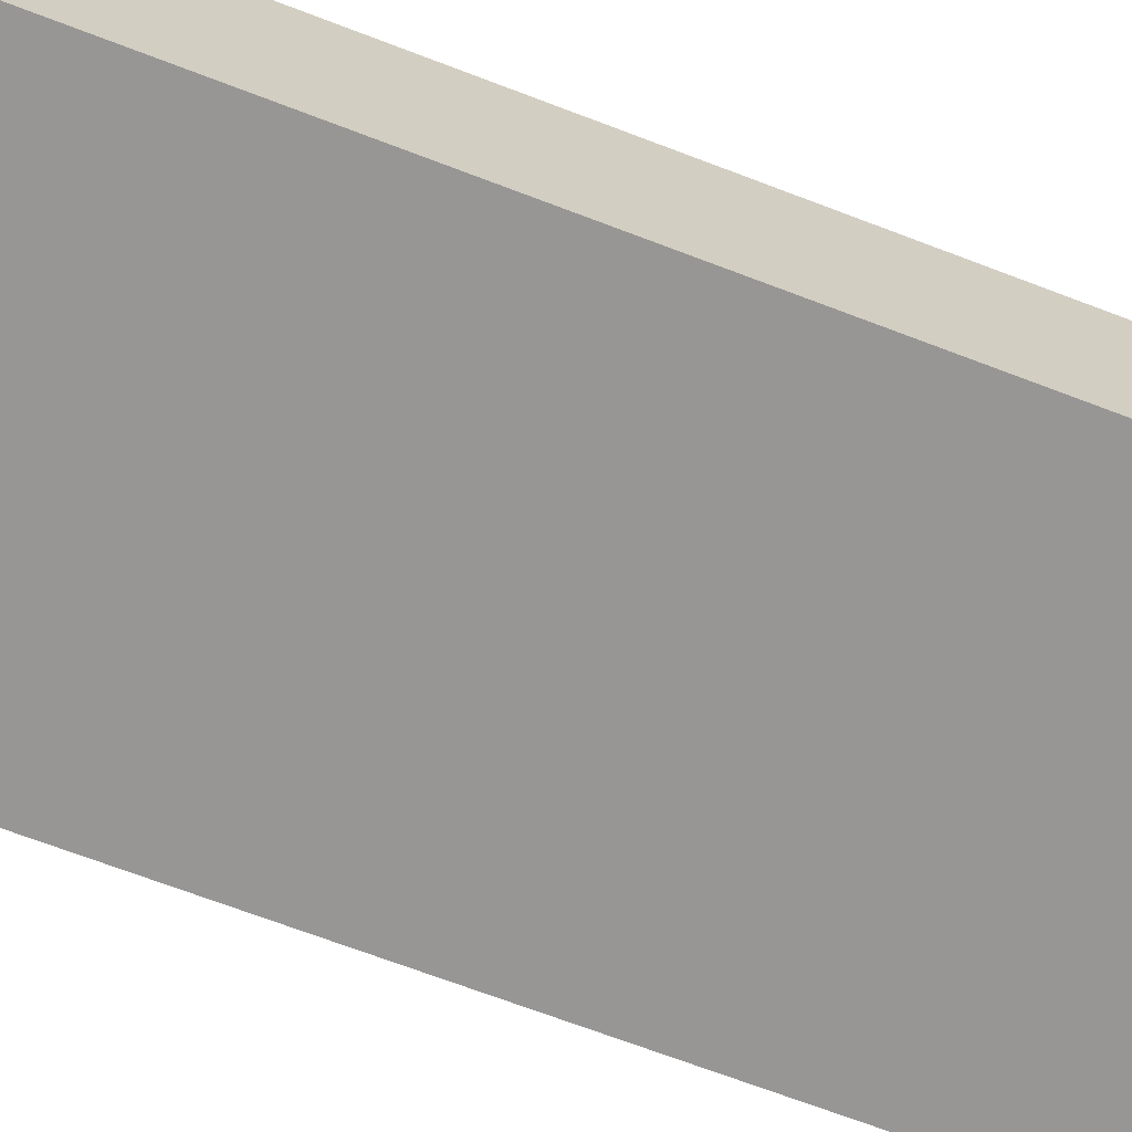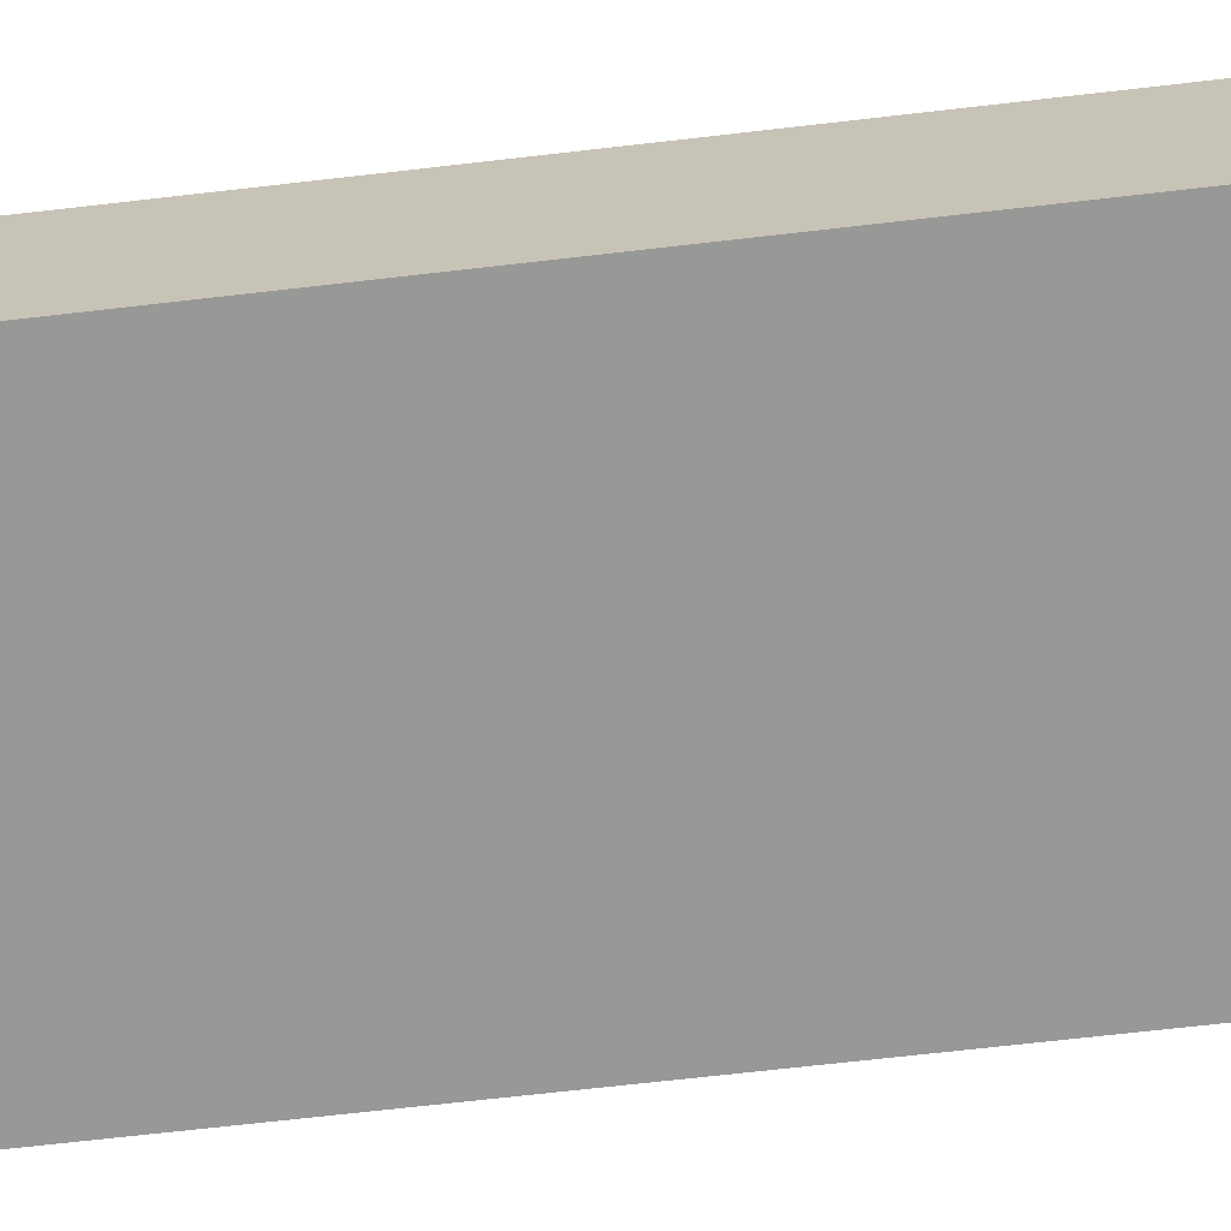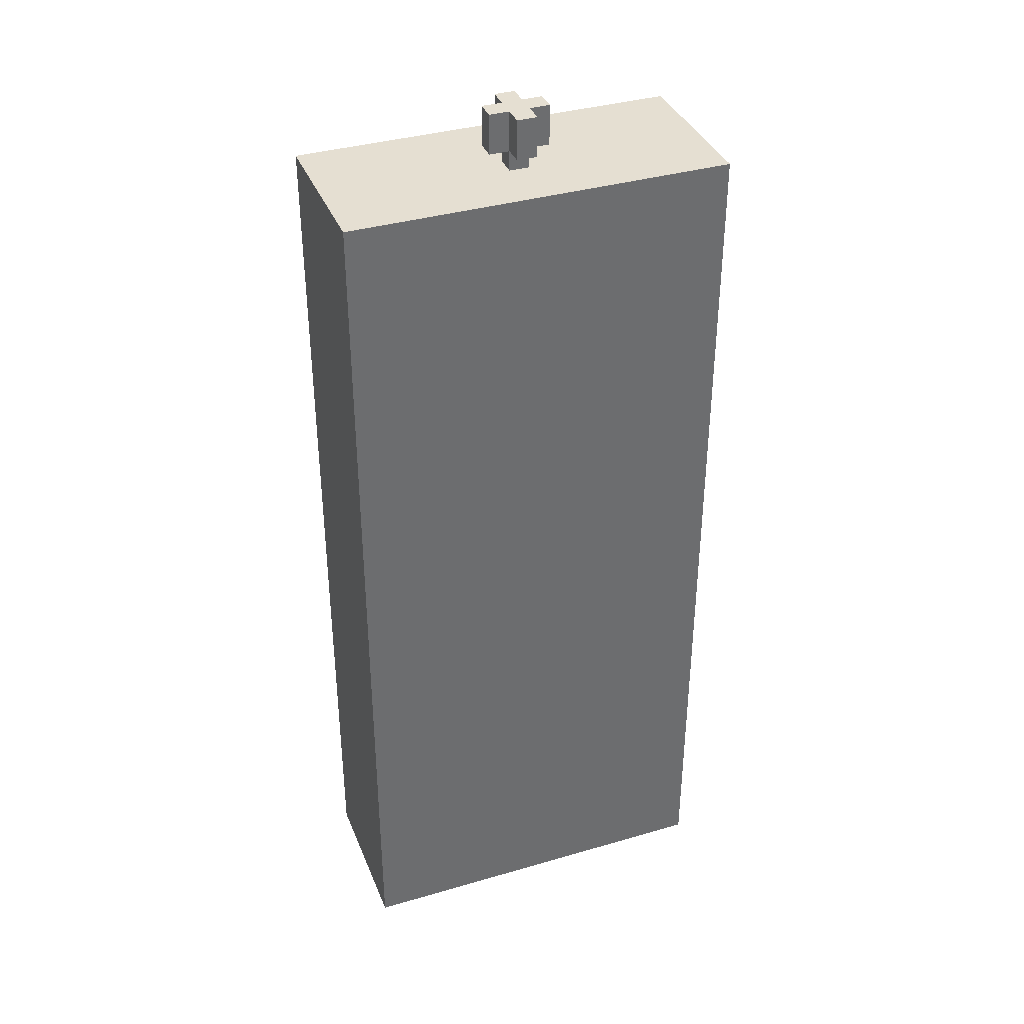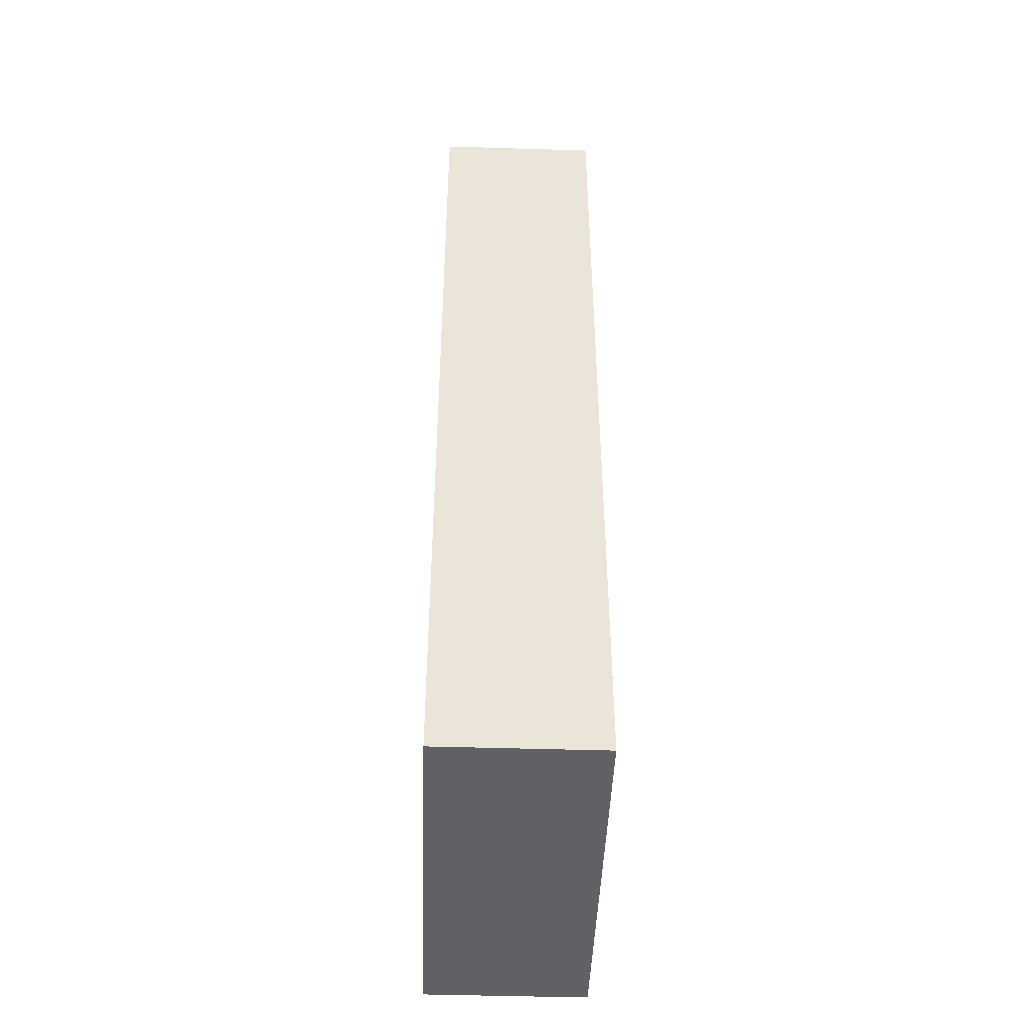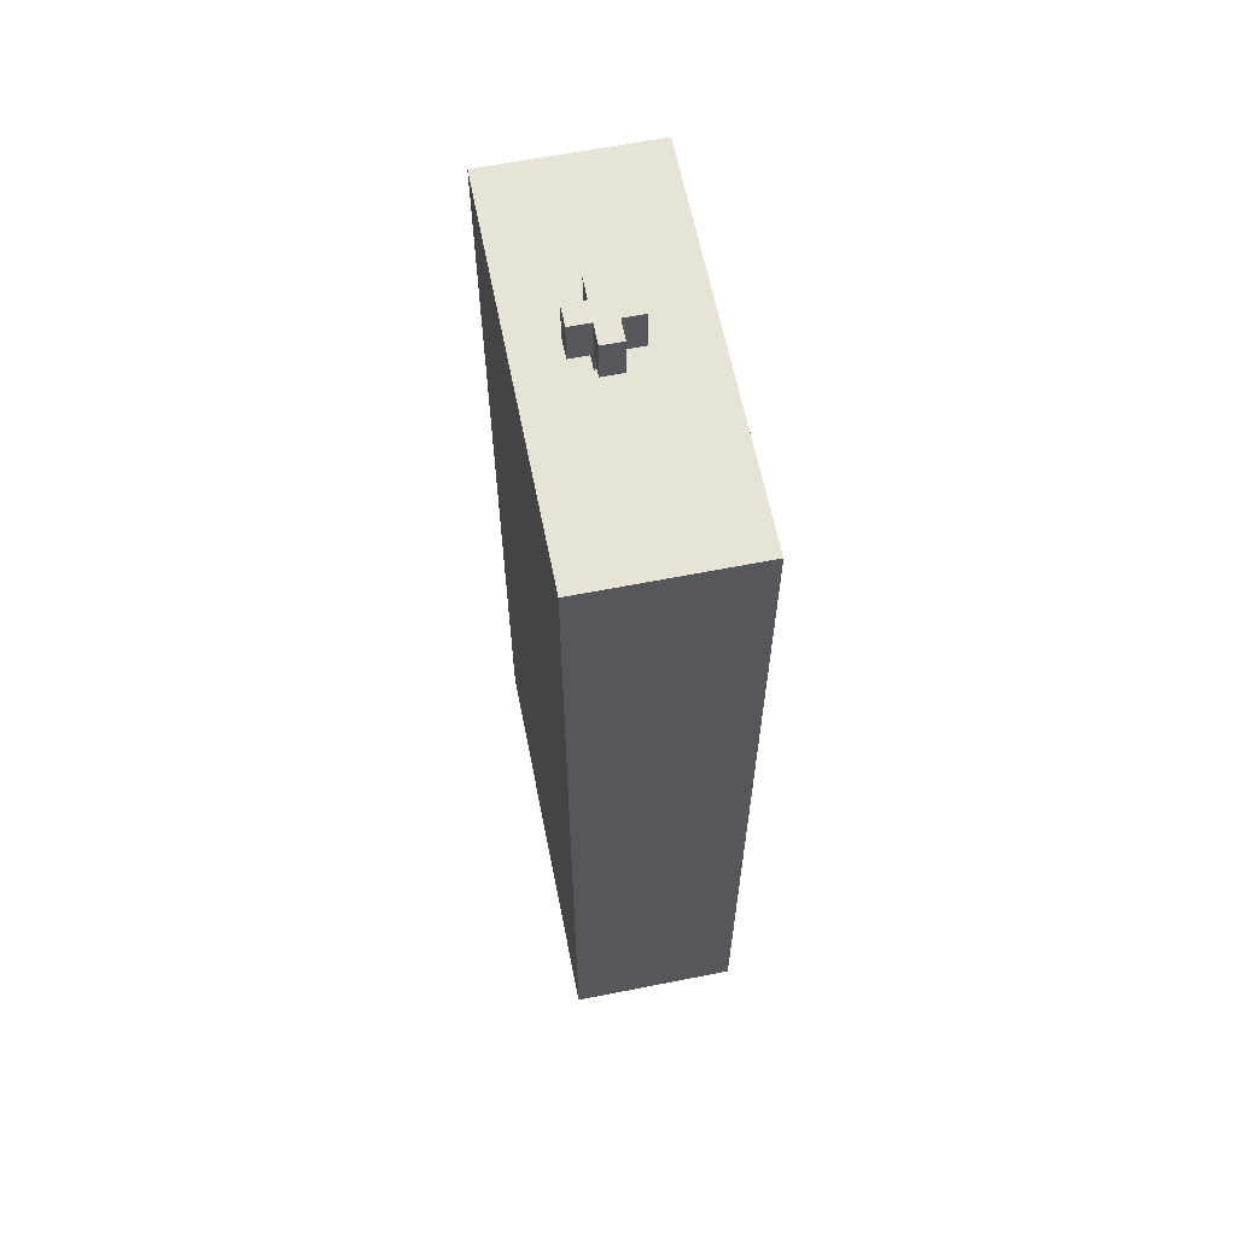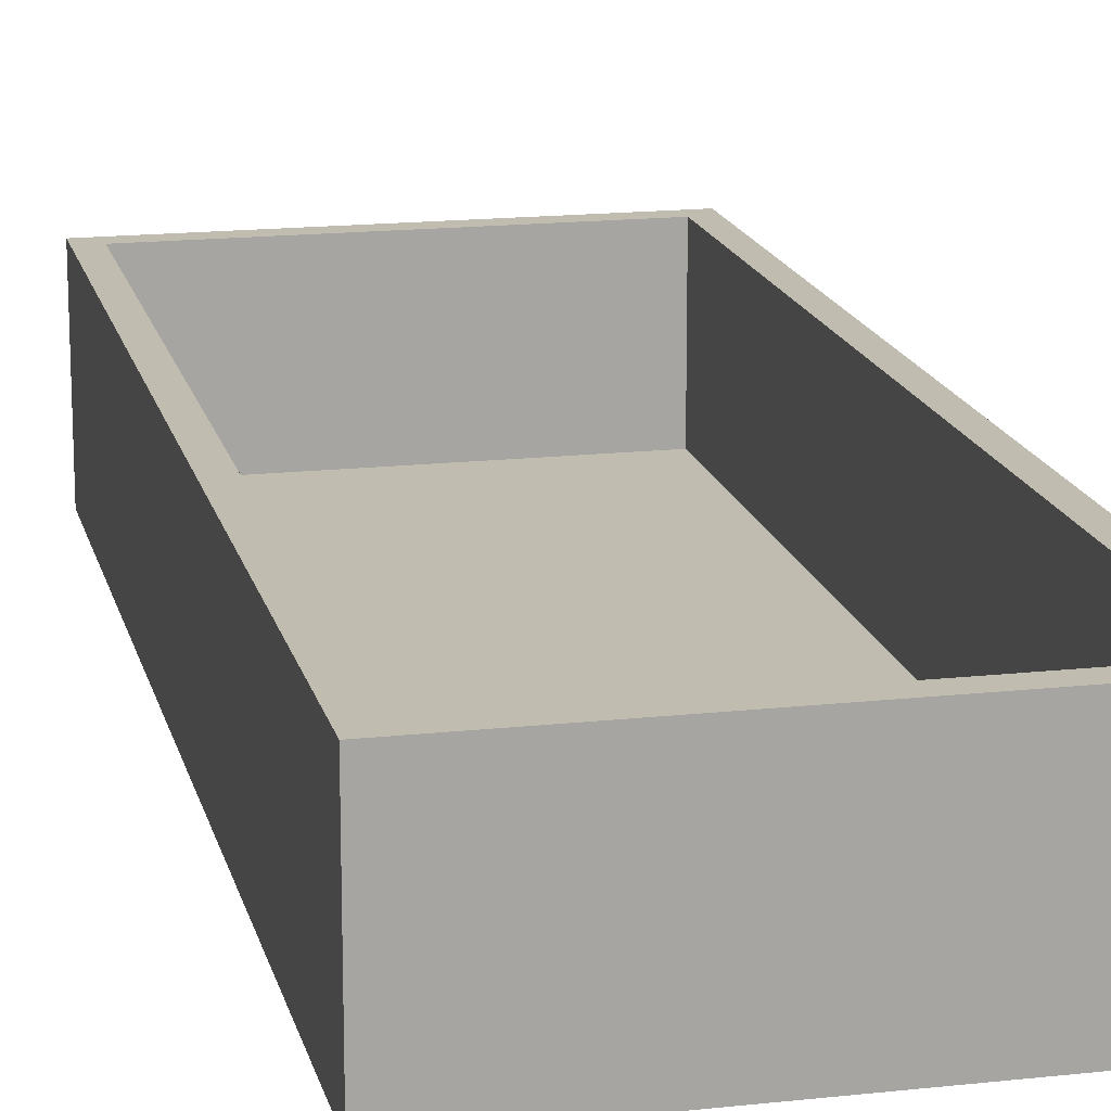
<metadata>
{"format":"obj","ext":"obj","renderer":"f3d","projection":"perspective","resolution":1024,"background":"white","views":[{"elev":-67.8,"azim":-111.1,"up":"+Y"},{"elev":-68.5,"azim":96.6,"up":"+Y"},{"elev":37.3,"azim":-20.5,"up":"+Z"},{"elev":-46.1,"azim":-92.0,"up":"+Z"},{"elev":62.6,"azim":78.7,"up":"+Z"},{"elev":16.4,"azim":167.2,"up":"+Y"}]}
</metadata>
<code>
o
v -4.2 3.6 4.6
v -4.2 3.6 4.5
v -4.2 3.6 0.1
v -4.2 4.4 4.6
v -4.2 4.4 4.5
v -4.2 4.4 0.1
v -3.4 3.9 4.9
v -3.4 3.9 4.7
v -3.4 4 4.9
v -3.4 4 4.7
v -3.3 3.8 4.9
v -3.3 3.8 4.7
v -3.3 3.9 4.9
v -3.3 3.9 4.7
v -3.3 3.9 4.6
v -3.3 4 4.9
v -3.3 4 4.7
v -3.3 4 4.6
v -3.3 4.1 4.9
v -3.3 4.1 4.7
v -2.4 3.7 4.5
v -2.4 3.7 0.2
v -2.4 4.4 4.5
v -2.4 4.4 0.2
v -4.1 3.7 4.5
v -4.1 3.7 0.2
v -4.1 4.4 4.5
v -4.1 4.4 0.2
v -3.2 3.8 4.9
v -3.2 3.8 4.7
v -3.2 3.9 4.9
v -3.2 3.9 4.7
v -3.2 3.9 4.6
v -3.2 4 4.9
v -3.2 4 4.7
v -3.2 4 4.6
v -3.2 4.1 4.9
v -3.2 4.1 4.7
v -3.1 3.9 4.9
v -3.1 3.9 4.7
v -3.1 4 4.9
v -3.1 4 4.7
v -2.3 3.6 4.6
v -2.3 3.6 4.5
v -2.3 3.6 0.1
v -2.3 4.4 4.6
v -2.3 4.4 4.5
v -2.3 4.4 0.1
v -3.4 3.9 4.9
v -3.4 4 4.9
v -3.3 3.8 4.9
v -3.3 3.9 4.9
v -3.3 4 4.9
v -3.3 4.1 4.9
v -3.2 3.8 4.9
v -3.2 3.9 4.9
v -3.2 4 4.9
v -3.2 4.1 4.9
v -3.1 3.9 4.9
v -3.1 4 4.9
v -4.2 3.6 4.6
v -4.2 4.4 4.6
v -3.3 3.9 4.6
v -3.3 4 4.6
v -3.2 3.9 4.6
v -3.2 4 4.6
v -2.3 3.6 4.6
v -2.3 4.4 4.6
v -4.1 3.7 0.2
v -4.1 4.4 0.2
v -2.4 3.7 0.2
v -2.4 4.4 0.2
v -3.4 3.9 4.7
v -3.4 4 4.7
v -3.3 3.8 4.7
v -3.3 3.9 4.7
v -3.3 4 4.7
v -3.3 4.1 4.7
v -3.2 3.8 4.7
v -3.2 3.9 4.7
v -3.2 4 4.7
v -3.2 4.1 4.7
v -3.1 3.9 4.7
v -3.1 4 4.7
v -4.1 3.7 4.5
v -4.1 4.4 4.5
v -2.4 3.7 4.5
v -2.4 4.4 4.5
v -4.2 3.6 0.1
v -4.2 4.4 0.1
v -2.3 3.6 0.1
v -2.3 4.4 0.1
v -4.2 3.6 4.6
v -2.3 3.6 4.6
v -4.2 3.6 4.5
v -2.3 3.6 4.5
v -4.2 3.6 0.1
v -2.3 3.6 0.1
v -3.3 3.8 4.9
v -3.2 3.8 4.9
v -3.3 3.8 4.7
v -3.2 3.8 4.7
v -3.4 3.9 4.9
v -3.3 3.9 4.9
v -3.2 3.9 4.9
v -3.1 3.9 4.9
v -3.4 3.9 4.7
v -3.3 3.9 4.7
v -3.2 3.9 4.7
v -3.1 3.9 4.7
v -3.3 3.9 4.6
v -3.2 3.9 4.6
v -4.1 3.7 4.5
v -2.4 3.7 4.5
v -4.1 3.7 0.2
v -2.4 3.7 0.2
v -3.4 4 4.9
v -3.3 4 4.9
v -3.2 4 4.9
v -3.1 4 4.9
v -3.4 4 4.7
v -3.3 4 4.7
v -3.2 4 4.7
v -3.1 4 4.7
v -3.3 4 4.6
v -3.2 4 4.6
v -3.3 4.1 4.9
v -3.2 4.1 4.9
v -3.3 4.1 4.7
v -3.2 4.1 4.7
v -4.2 4.4 4.6
v -2.3 4.4 4.6
v -4.2 4.4 4.5
v -4.1 4.4 4.5
v -2.4 4.4 4.5
v -2.3 4.4 4.5
v -4.1 4.4 0.2
v -2.4 4.4 0.2
v -4.2 4.4 0.1
v -2.3 4.4 0.1
f 4 2 1
f 5 3 2
f 5 2 4
f 6 3 5
f 9 8 7
f 10 8 9
f 13 12 11
f 14 12 13
f 17 15 14
f 18 15 17
f 19 17 16
f 20 17 19
f 23 22 21
f 24 22 23
f 25 26 27
f 27 26 28
f 29 30 31
f 31 30 32
f 32 33 35
f 35 33 36
f 34 35 37
f 37 35 38
f 39 40 41
f 41 40 42
f 43 44 46
f 44 45 47
f 46 44 47
f 47 45 48
f 52 50 49
f 53 50 52
f 55 52 51
f 55 54 53
f 55 53 52
f 56 54 55
f 57 54 56
f 58 54 57
f 59 57 56
f 60 57 59
f 63 62 61
f 64 62 63
f 65 63 61
f 66 62 64
f 67 65 61
f 67 66 65
f 68 62 66
f 68 66 67
f 71 70 69
f 72 70 71
f 73 74 76
f 76 74 77
f 75 76 79
f 79 76 80
f 77 78 81
f 81 78 82
f 80 81 83
f 83 81 84
f 85 86 87
f 87 86 88
f 89 90 91
f 91 90 92
f 95 94 93
f 96 94 95
f 97 96 95
f 98 96 97
f 101 100 99
f 102 100 101
f 107 104 103
f 108 104 107
f 109 106 105
f 110 106 109
f 111 109 108
f 112 109 111
f 113 114 115
f 115 114 116
f 117 118 121
f 121 118 122
f 119 120 123
f 123 120 124
f 122 123 125
f 125 123 126
f 127 128 129
f 129 128 130
f 131 132 133
f 133 132 134
f 134 132 135
f 135 132 136
f 133 134 137
f 135 136 138
f 133 137 139
f 137 138 139
f 138 136 140
f 139 138 140

</code>
